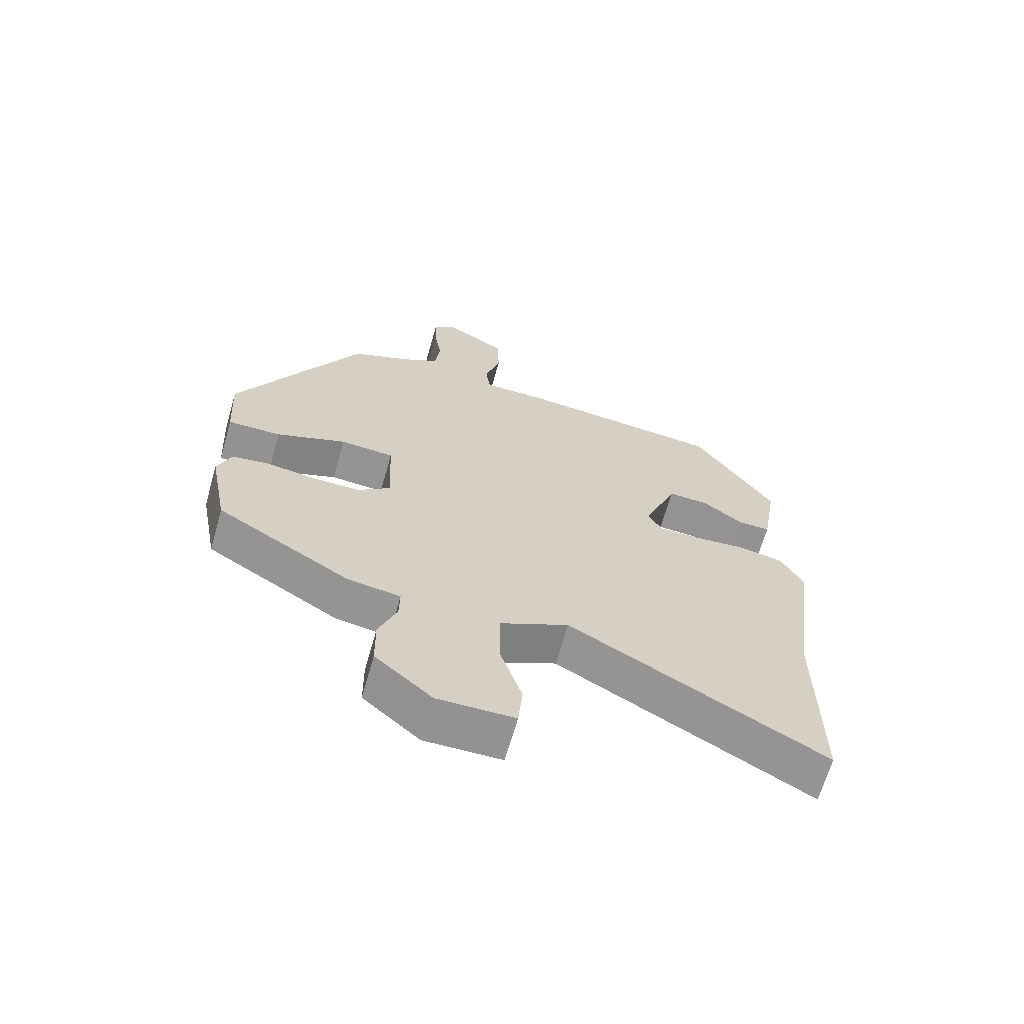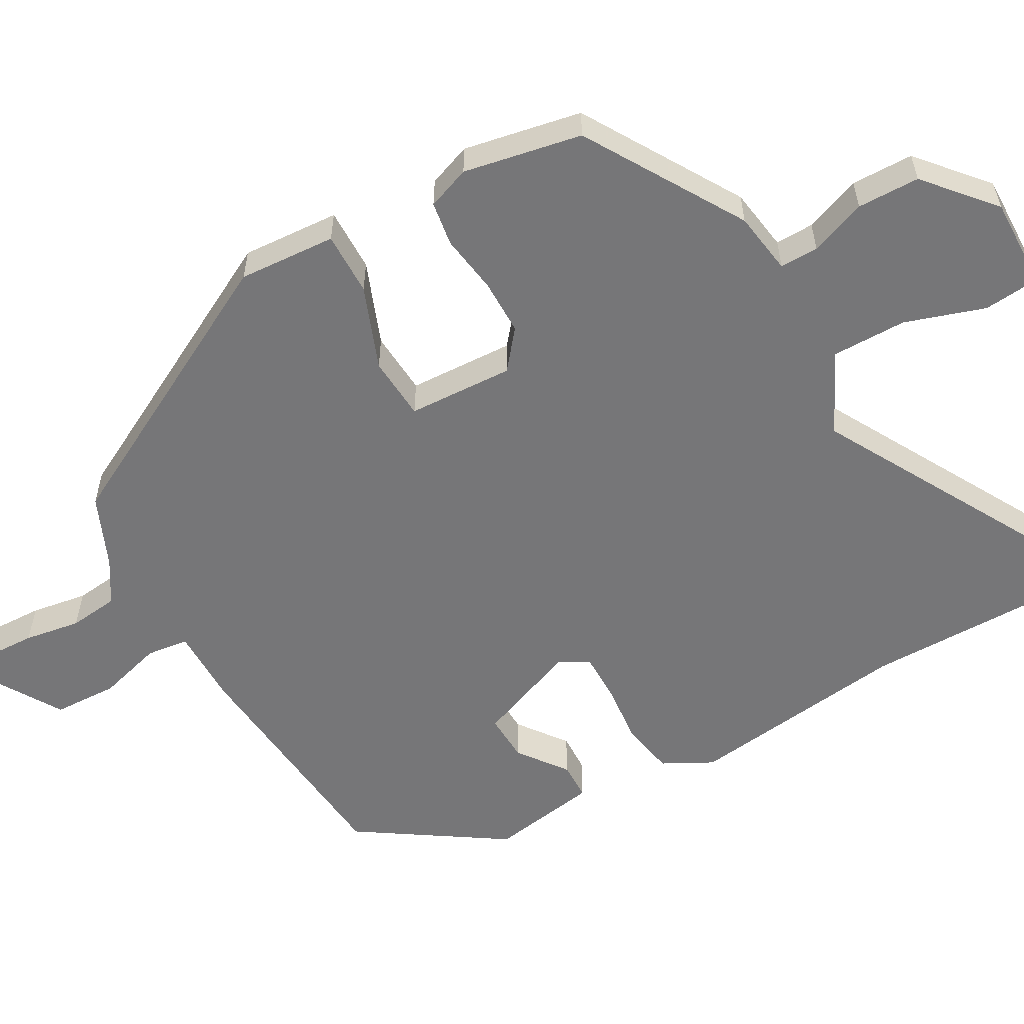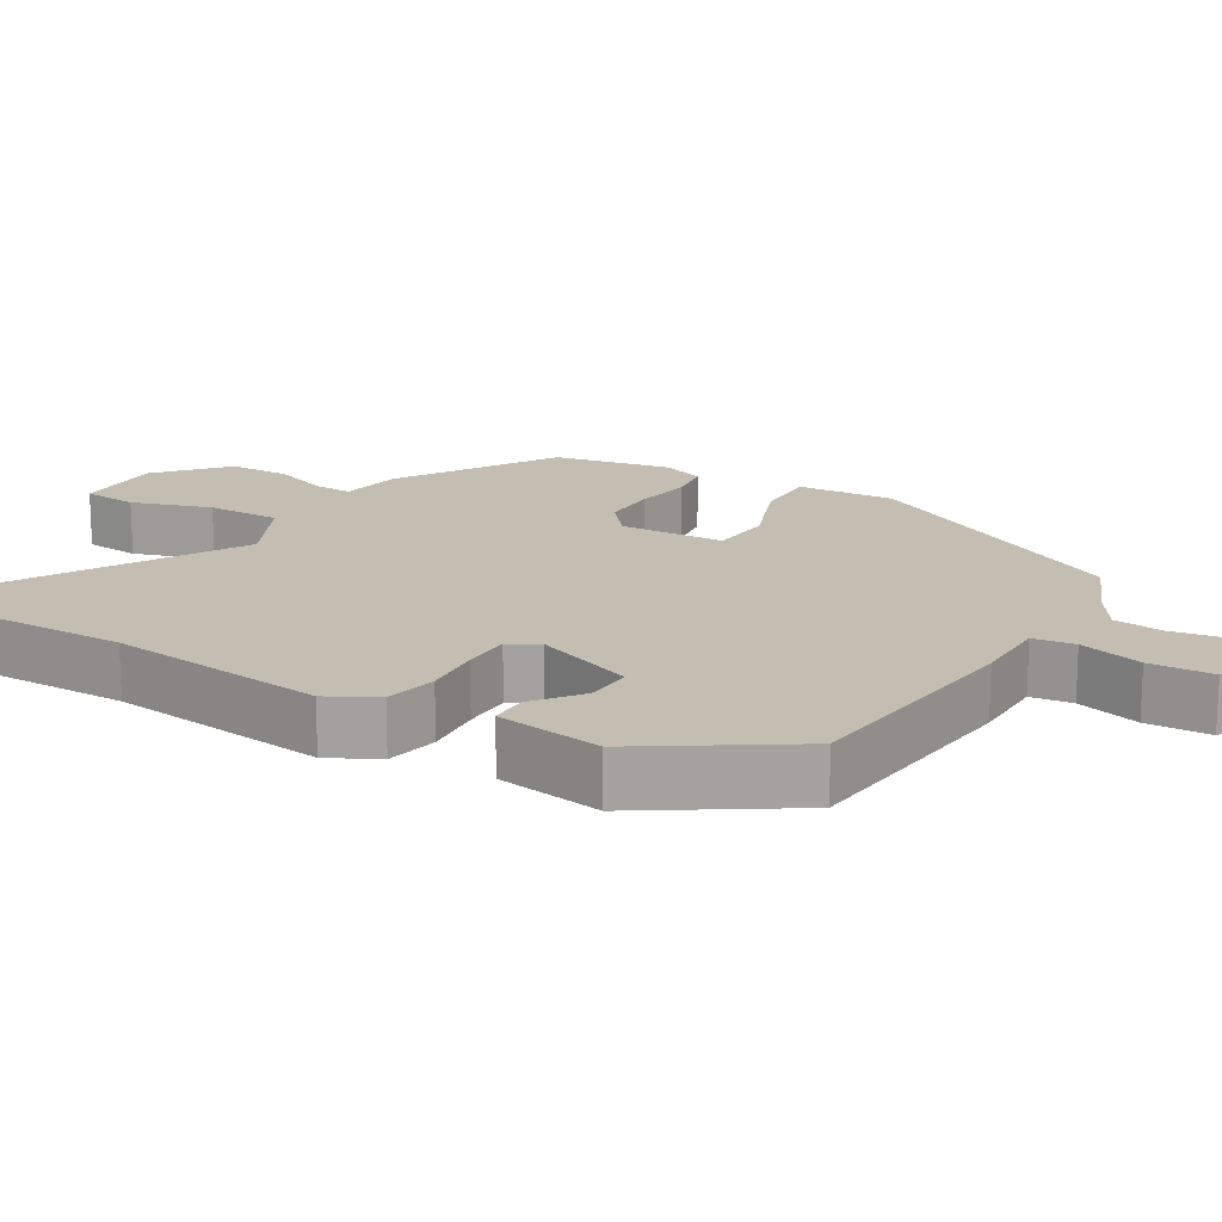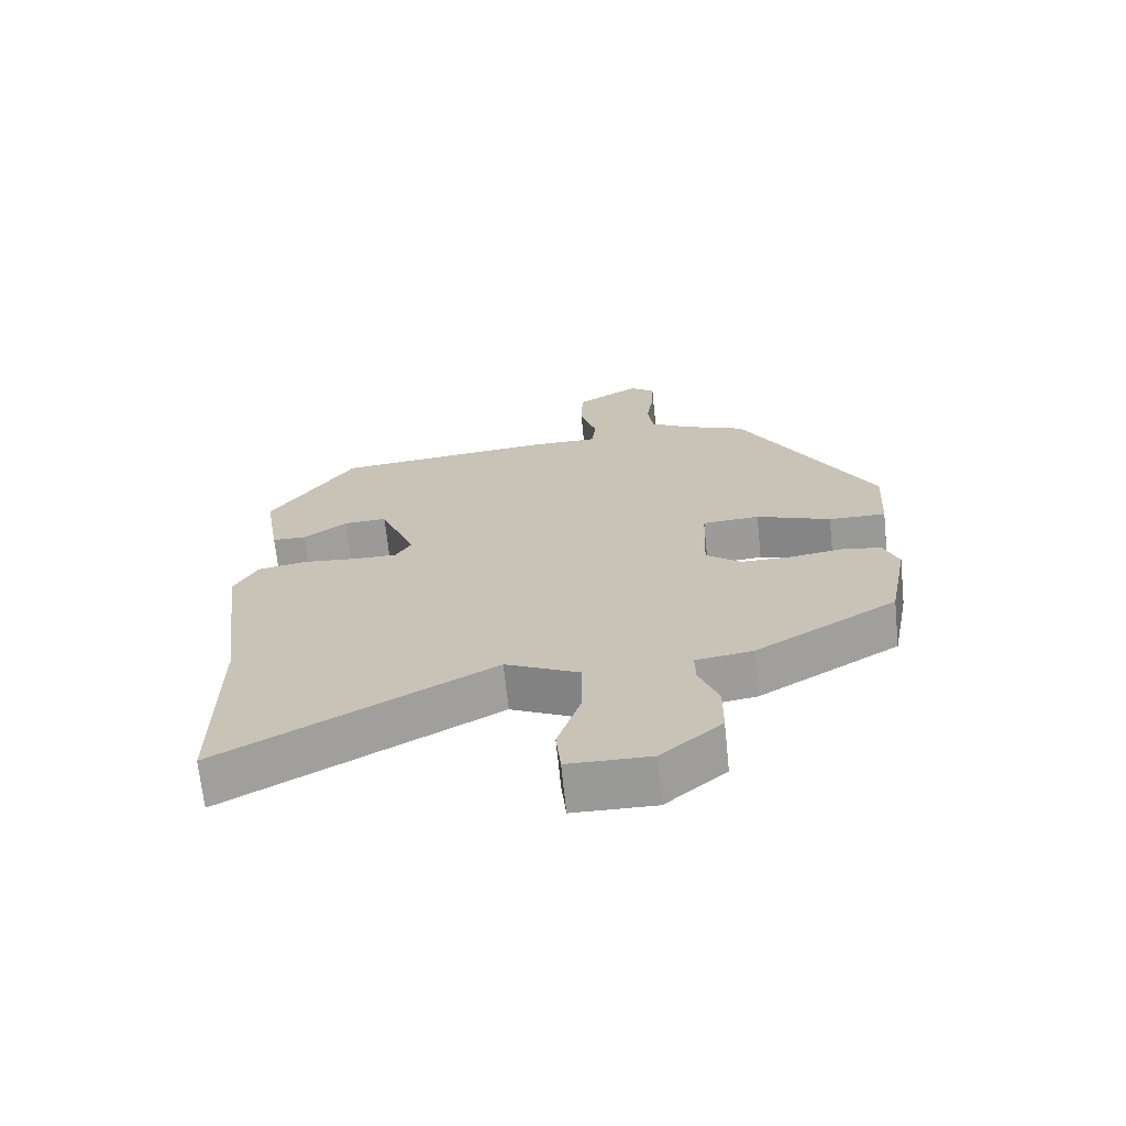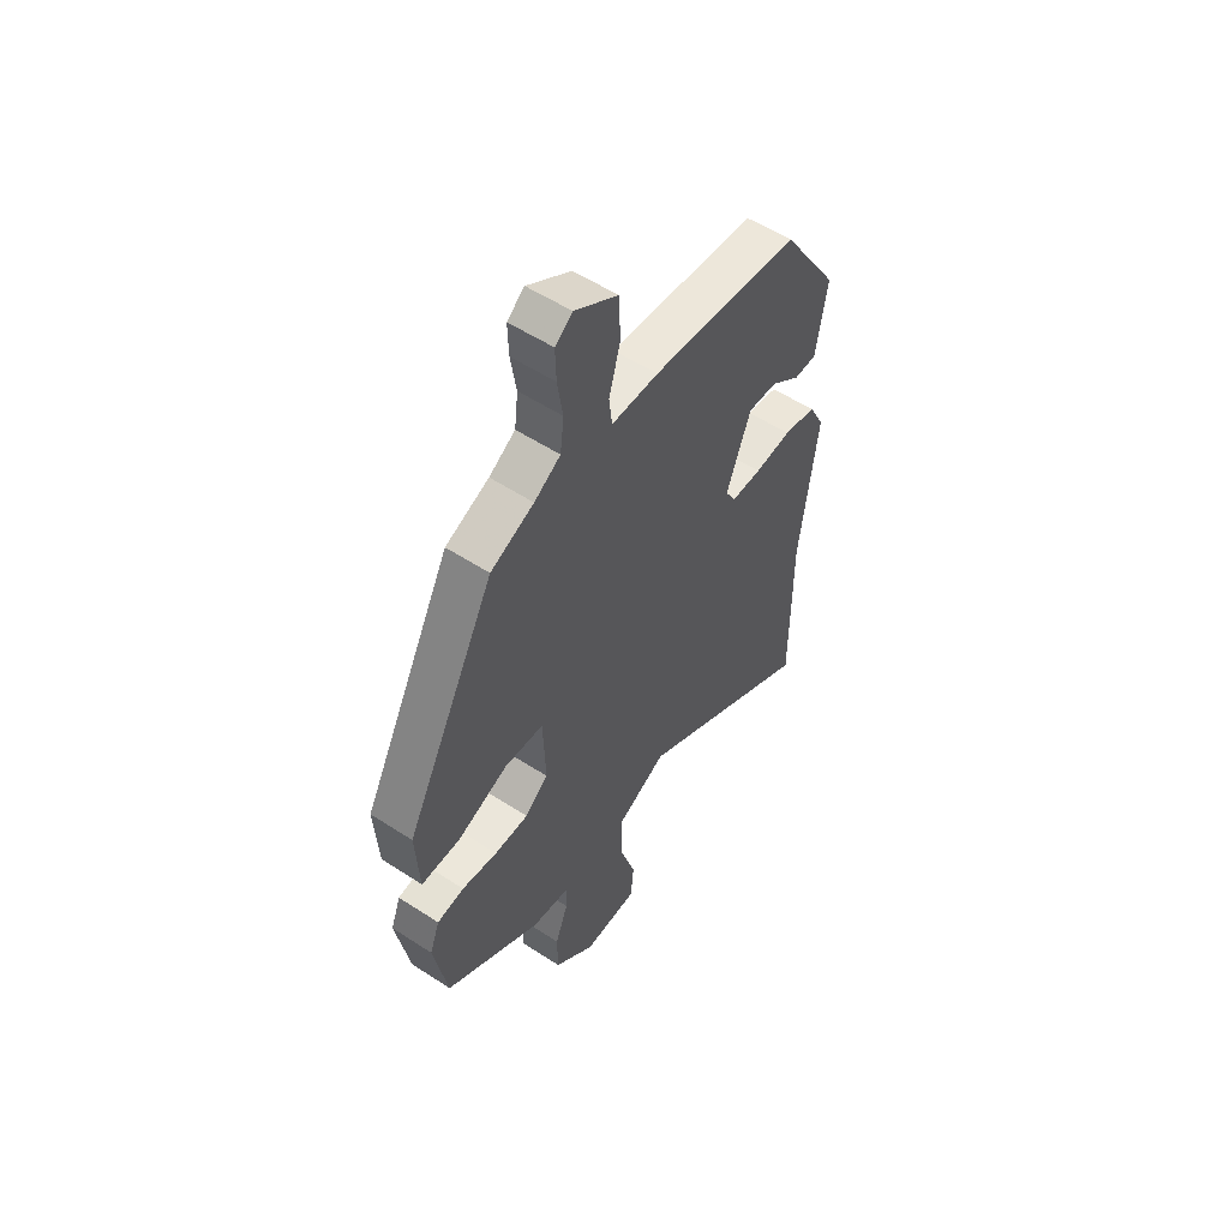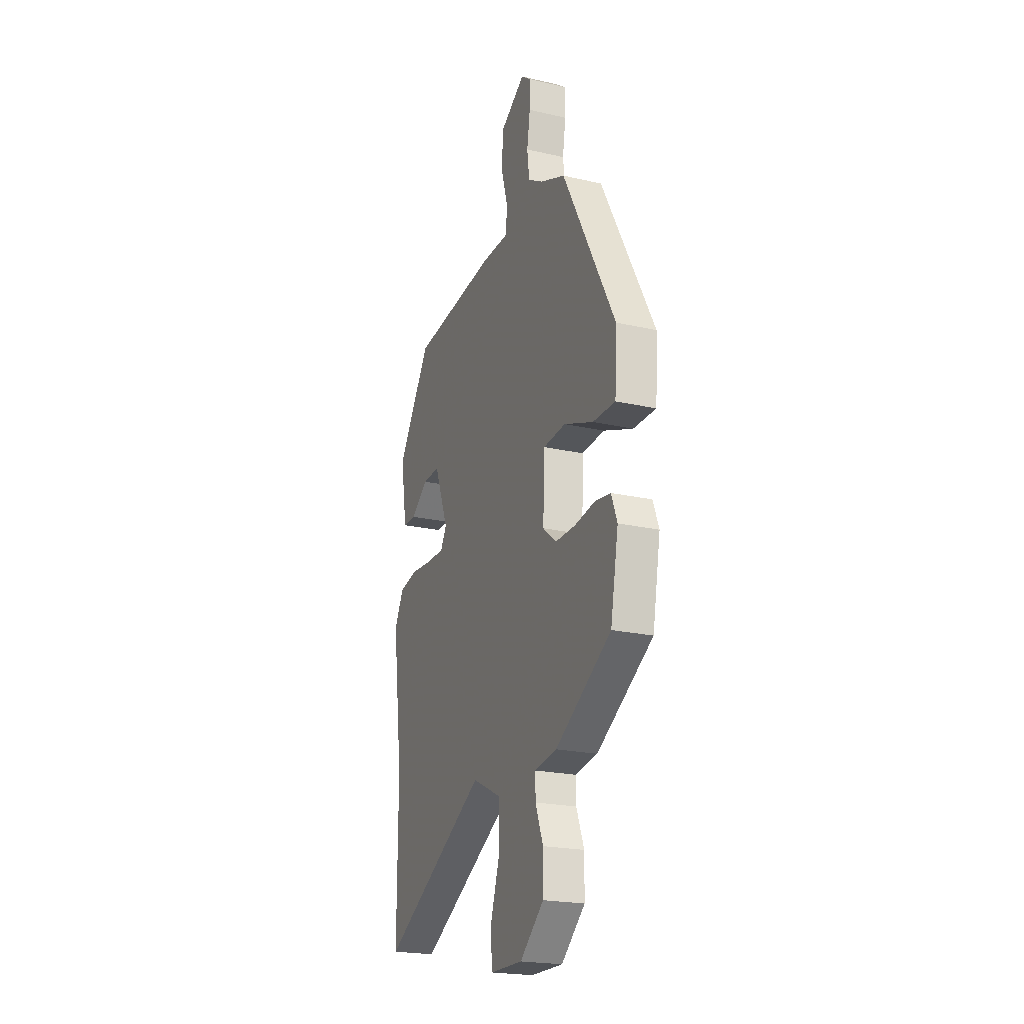
<metadata>
{"format":"obj","ext":"obj","renderer":"f3d","projection":"perspective","resolution":1024,"background":"white","views":[{"elev":-66.5,"azim":164.1,"up":"+Z"},{"elev":-56.9,"azim":119.2,"up":"+Y"},{"elev":17.2,"azim":-59.2,"up":"+Y"},{"elev":-69.0,"azim":5.9,"up":"+Z"},{"elev":54.8,"azim":124.6,"up":"+Z"},{"elev":-21.8,"azim":68.1,"up":"+Z"}]}
</metadata>
<code>
v 0.307 0.07 0.488
v 0.507 0.07 0.113
v 0.499 0.07 -0.019
v 0.413 0.07 -0.018
v 0.301 0.07 0.025
v 0.215 0.07 0.019
v 0.209 0.07 -0.124
v 0.261 0.07 -0.166
v 0.337 0.07 -0.166
v 0.416 0.07 -0.154
v 0.476 0.07 -0.163
v 0.498 0.07 -0.221
v 0.468 0.07 -0.381
v 0.255 0.07 -0.51
v 0.17 0.07 -0.523
v 0.171 0.07 -0.575
v 0.2 0.07 -0.651
v 0.199 0.07 -0.735
v 0.108 0.07 -0.814
v -0.015 0.07 -0.812
v -0.022 0.07 -0.737
v 0.013 0.07 -0.629
v 0.013 0.07 -0.528
v -0.097 0.07 -0.474
v -0.5 0.07 -0.699
v -0.5 0.07 -0.363
v -0.539 0.07 -0.062
v -0.504 0.07 0.005
v -0.432 0.07 0.019
v -0.35 0.07 0.011
v -0.283 0.07 0.011
v -0.26 0.07 0.051
v -0.314 0.07 0.189
v -0.379 0.07 0.186
v -0.444 0.07 0.137
v -0.495 0.07 0.138
v -0.519 0.07 0.284
v -0.392 0.07 0.479
v -0.064 0.07 0.511
v 0.04 0.07 0.511
v 0.047 0.07 0.568
v 0.022 0.07 0.655
v 0.025 0.07 0.742
v 0.121 0.07 0.801
v 0.159 0.07 0.772
v 0.157 0.07 0.708
v 0.145 0.07 0.632
v 0.153 0.07 0.565
v 0.211 0.07 0.529
v 0.307 0 0.488
v 0.507 0 0.113
v 0.499 0 -0.019
v 0.413 0 -0.018
v 0.301 0 0.025
v 0.215 0 0.019
v 0.209 0 -0.124
v 0.261 0 -0.166
v 0.337 0 -0.166
v 0.416 0 -0.154
v 0.476 0 -0.163
v 0.498 0 -0.221
v 0.468 0 -0.381
v 0.255 0 -0.51
v 0.17 0 -0.523
v 0.171 0 -0.575
v 0.2 0 -0.651
v 0.199 0 -0.735
v 0.108 0 -0.814
v -0.015 0 -0.812
v -0.022 0 -0.737
v 0.013 0 -0.629
v 0.013 0 -0.528
v -0.097 0 -0.474
v -0.5 0 -0.699
v -0.5 0 -0.363
v -0.539 0 -0.062
v -0.504 0 0.005
v -0.432 0 0.019
v -0.35 0 0.011
v -0.283 0 0.011
v -0.26 0 0.051
v -0.314 0 0.189
v -0.379 0 0.186
v -0.444 0 0.137
v -0.495 0 0.138
v -0.519 0 0.284
v -0.392 0 0.479
v -0.064 0 0.511
v 0.04 0 0.511
v 0.047 0 0.568
v 0.022 0 0.655
v 0.025 0 0.742
v 0.121 0 0.801
v 0.159 0 0.772
v 0.157 0 0.708
v 0.145 0 0.632
v 0.153 0 0.565
v 0.211 0 0.529
f 45 46 47
f 44 45 47
f 43 44 47
f 42 43 47
f 41 42 47
f 40 41 47 48
f 38 39 40
f 37 38 40
f 36 37 40
f 35 36 40
f 34 35 40
f 40 48 49
f 34 40 49
f 33 34 49
f 28 29 30
f 27 28 30
f 26 27 30
f 26 30 31
f 25 26 31
f 24 25 31
f 23 24 31 32
f 20 21 22
f 19 20 22
f 18 19 22
f 17 18 22
f 16 17 22
f 15 16 22 23
f 14 15 23
f 13 14 23
f 12 13 23
f 11 12 23
f 10 11 23
f 9 10 23
f 8 9 23
f 23 32 33
f 8 23 33
f 7 8 33
f 3 4 5
f 2 3 5
f 1 2 5
f 49 1 5
f 49 5 6
f 6 7 33 49
f 96 95 94
f 96 94 93
f 96 93 92
f 96 92 91
f 96 91 90
f 97 96 90 89
f 89 88 87
f 89 87 86
f 89 86 85
f 89 85 84
f 89 84 83
f 98 97 89
f 98 89 83
f 98 83 82
f 79 78 77
f 79 77 76
f 79 76 75
f 80 79 75
f 80 75 74
f 80 74 73
f 81 80 73 72
f 71 70 69
f 71 69 68
f 71 68 67
f 71 67 66
f 71 66 65
f 72 71 65 64
f 72 64 63
f 72 63 62
f 72 62 61
f 72 61 60
f 72 60 59
f 72 59 58
f 72 58 57
f 82 81 72
f 82 72 57
f 82 57 56
f 54 53 52
f 54 52 51
f 54 51 50
f 54 50 98
f 55 54 98
f 98 82 56 55
f 1 50 51 2
f 2 51 52 3
f 3 52 53 4
f 4 53 54 5
f 5 54 55 6
f 6 55 56 7
f 7 56 57 8
f 8 57 58 9
f 9 58 59 10
f 10 59 60 11
f 11 60 61 12
f 12 61 62 13
f 13 62 63 14
f 14 63 64 15
f 15 64 65 16
f 16 65 66 17
f 17 66 67 18
f 18 67 68 19
f 19 68 69 20
f 20 69 70 21
f 21 70 71 22
f 22 71 72 23
f 23 72 73 24
f 24 73 74 25
f 25 74 75 26
f 26 75 76 27
f 27 76 77 28
f 28 77 78 29
f 29 78 79 30
f 30 79 80 31
f 31 80 81 32
f 32 81 82 33
f 33 82 83 34
f 34 83 84 35
f 35 84 85 36
f 36 85 86 37
f 37 86 87 38
f 38 87 88 39
f 39 88 89 40
f 40 89 90 41
f 41 90 91 42
f 42 91 92 43
f 43 92 93 44
f 44 93 94 45
f 45 94 95 46
f 46 95 96 47
f 47 96 97 48
f 48 97 98 49
f 49 98 50 1

</code>
